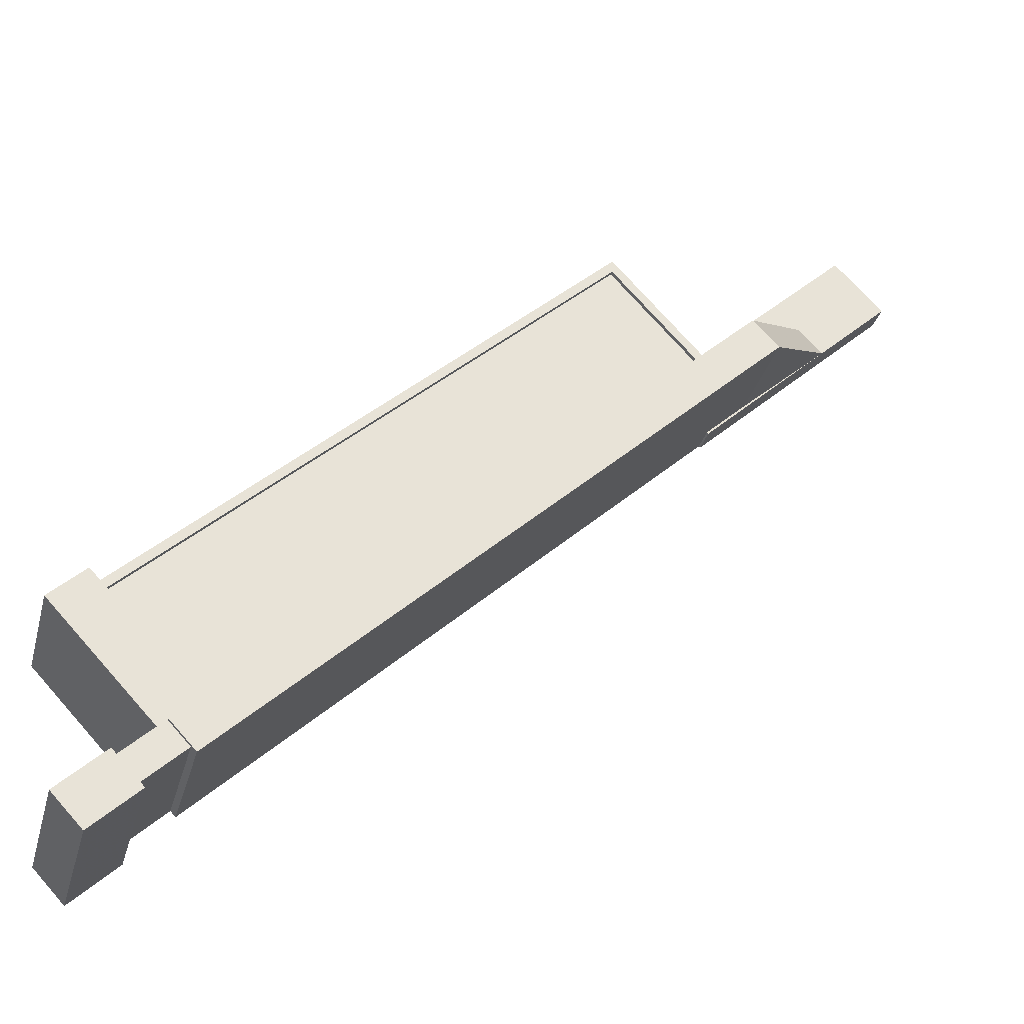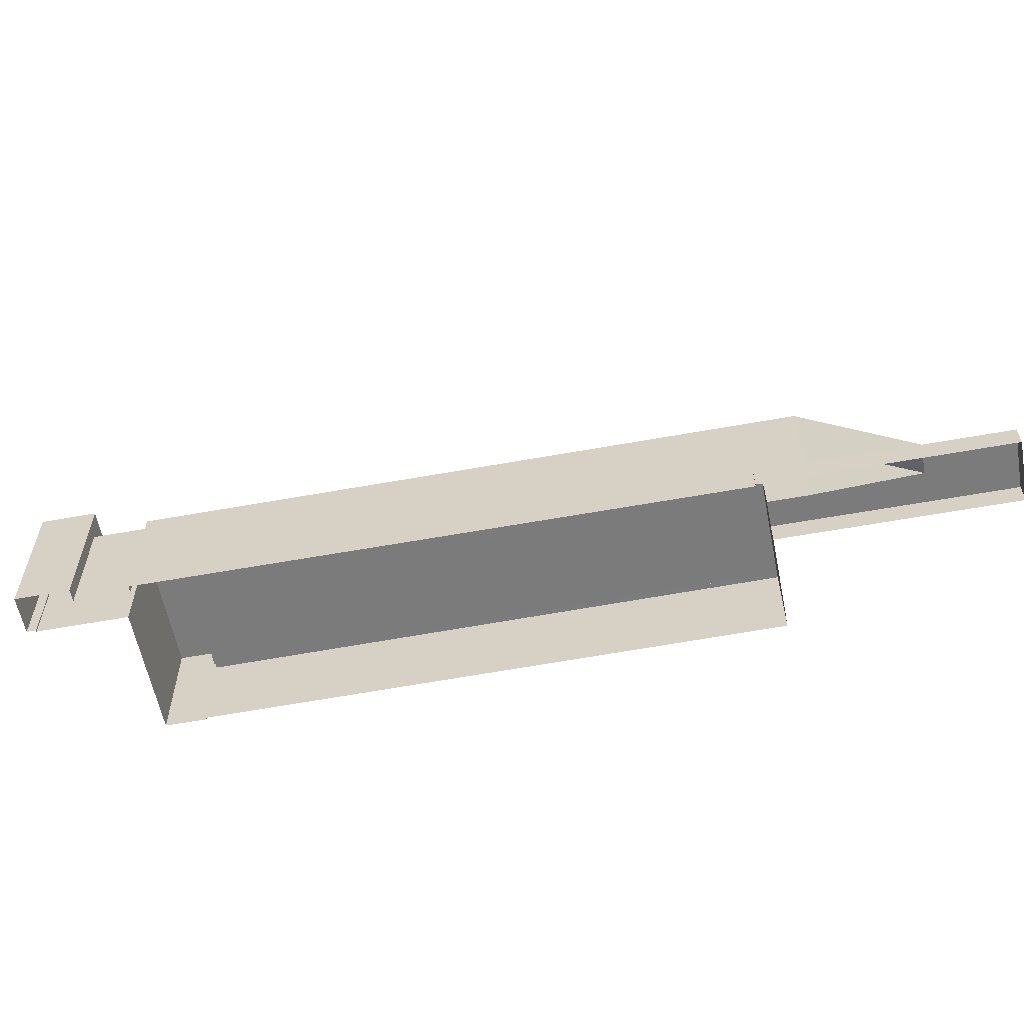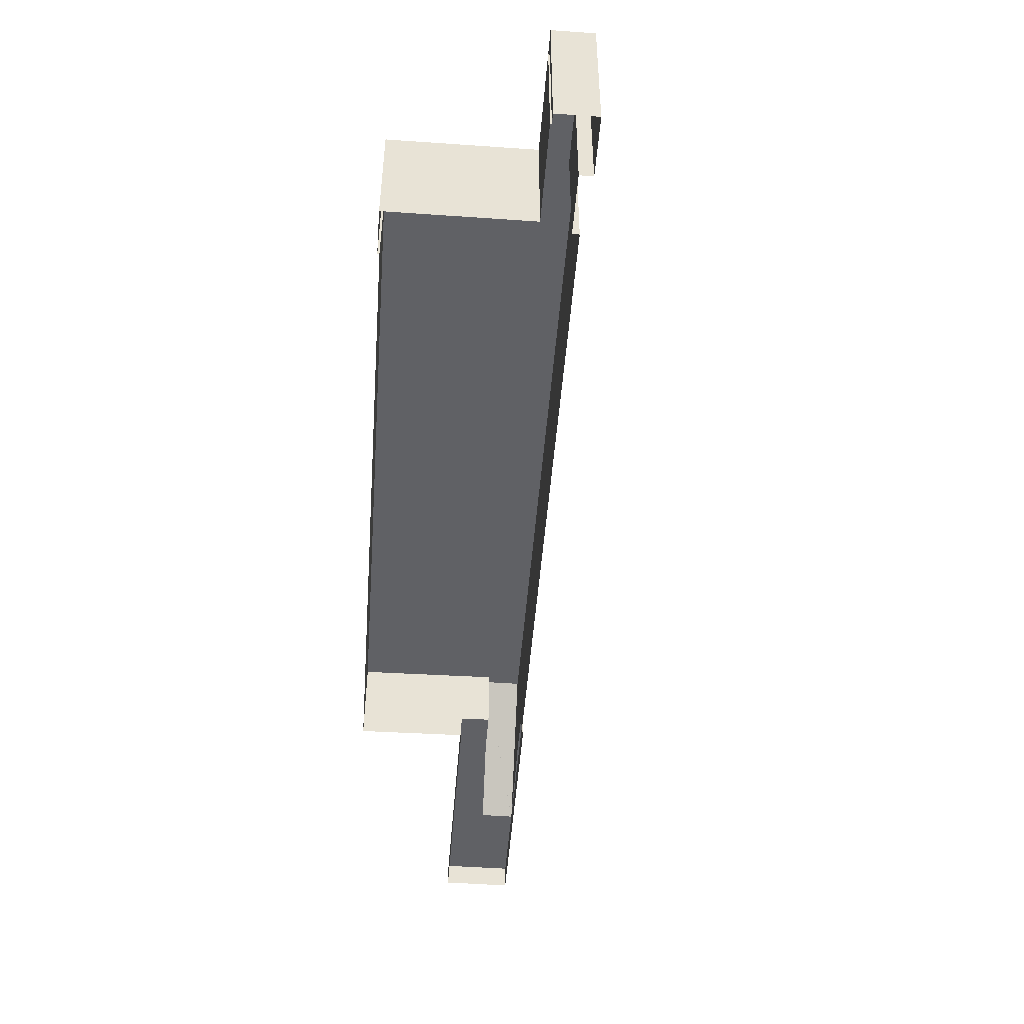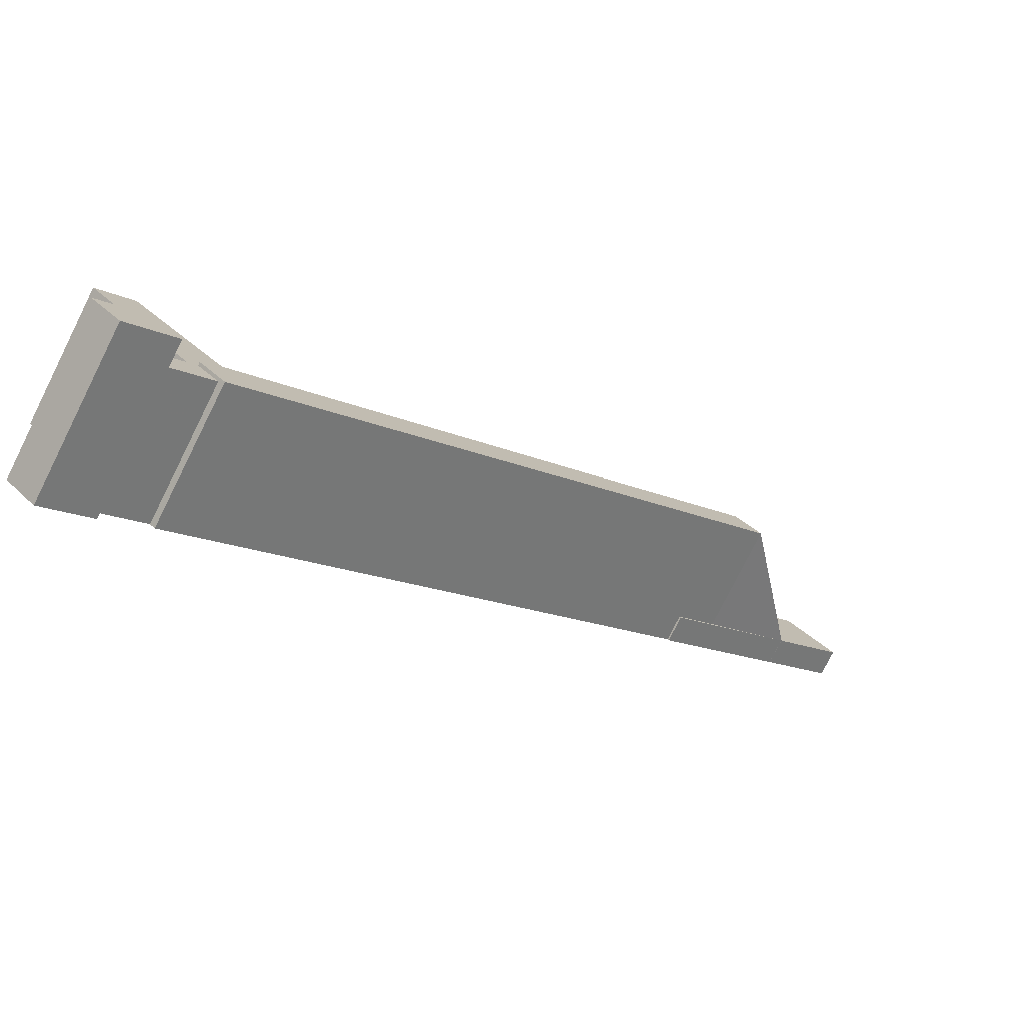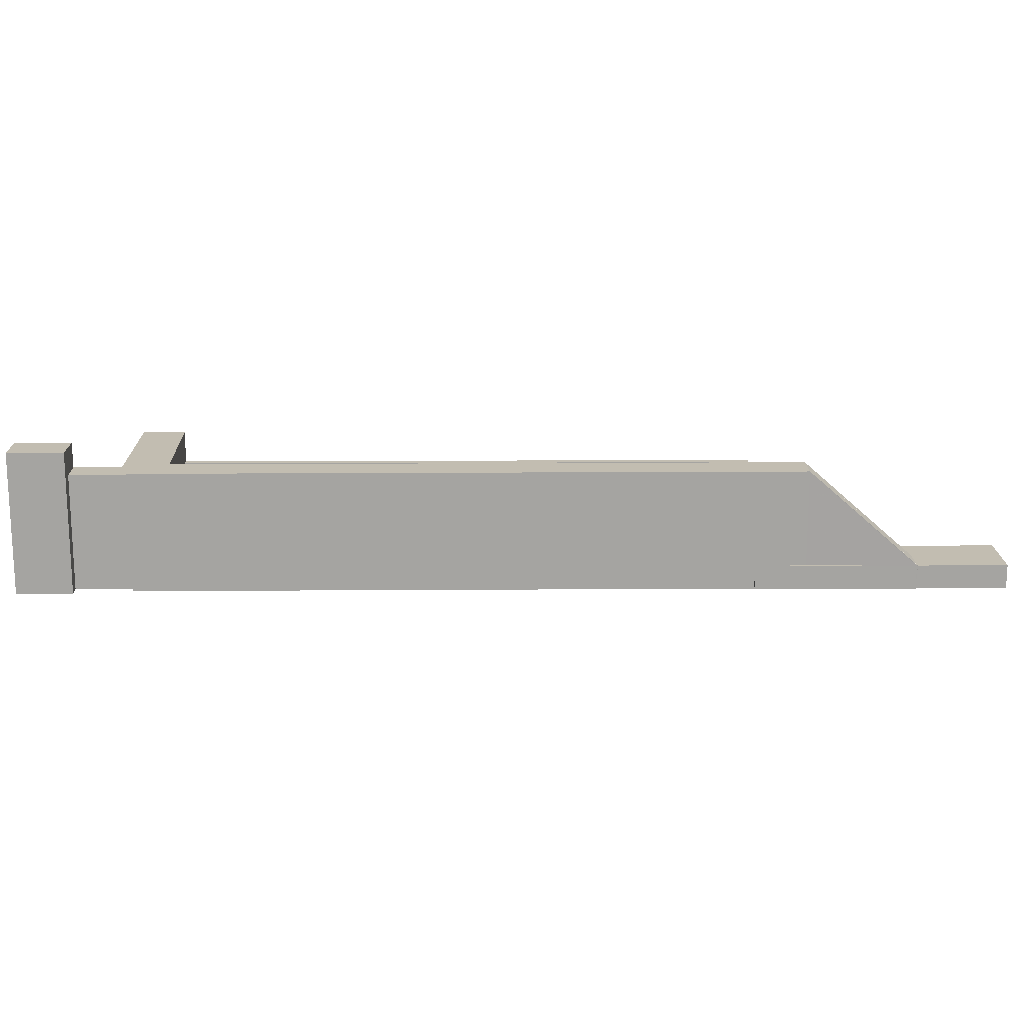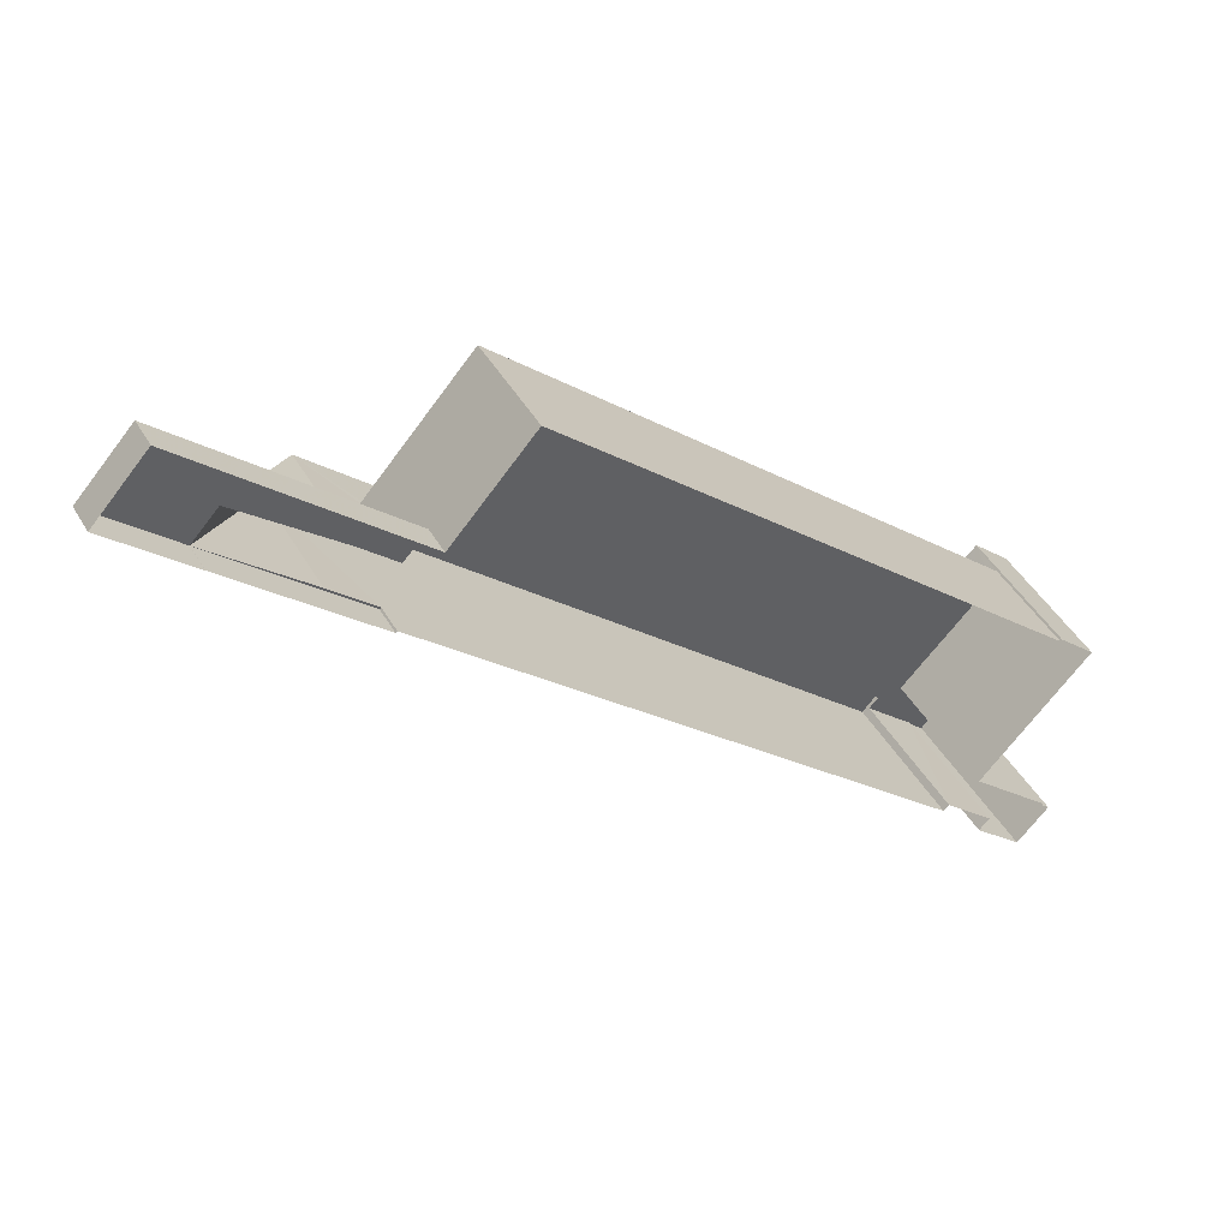
<metadata>
{"format":"obj","ext":"obj","renderer":"f3d","projection":"perspective","resolution":1024,"background":"white","views":[{"elev":-31.7,"azim":-14.3,"up":"+Y"},{"elev":-58.5,"azim":53.8,"up":"+Z"},{"elev":-49.4,"azim":-51.3,"up":"+Z"},{"elev":-77.5,"azim":-26.5,"up":"+Y"},{"elev":16.8,"azim":42.4,"up":"+Z"},{"elev":45.3,"azim":151.5,"up":"+Y"}]}
</metadata>
<code>
v -6252 -3.671e+04 3.773
v -6251 -3.671e+04 3.773
v -6254 -3.671e+04 3.773
v -6255 -3.671e+04 3.774
v -6255 -3.671e+04 3.774
v -6213 -3.667e+04 3.776
v -6210 -3.667e+04 3.775
v -6214 -3.667e+04 3.775
v -6214 -3.667e+04 3.775
v -6214 -3.667e+04 3.775
v -6254 -3.67e+04 3.777
v -6254 -3.67e+04 3.777
v -6256 -3.67e+04 3.777
v -6221 -3.668e+04 3.774
v -6221 -3.668e+04 3.774
v -6228 -3.667e+04 3.778
v -6224 -3.668e+04 3.776
v -6251 -3.67e+04 3.774
v -6255 -3.671e+04 3.774
v -6249 -3.67e+04 3.773
v -6249 -3.67e+04 3.773
v -6221 -3.668e+04 11.11
v -6214 -3.667e+04 5.234
v -6216 -3.667e+04 5.234
v -6214 -3.667e+04 5.234
v -6219 -3.668e+04 11.11
v -6219 -3.668e+04 5.234
v -6221 -3.668e+04 5.233
v -6214 -3.667e+04 5.234
v -6221 -3.668e+04 5.234
v -6222 -3.668e+04 5.234
v -6221 -3.668e+04 5.234
v -6224 -3.668e+04 5.235
v -6213 -3.667e+04 5.235
v -6210 -3.667e+04 5.234
v -6249 -3.67e+04 11.11
v -6250 -3.67e+04 11.11
v -6253 -3.671e+04 10.93
v -6252 -3.671e+04 10.93
v -6251 -3.67e+04 10.93
v -6255 -3.671e+04 10.93
v -6255 -3.671e+04 10.93
v -6249 -3.67e+04 10.93
v -6250 -3.67e+04 10.93
v -6256 -3.67e+04 10.94
v -6254 -3.67e+04 10.94
v -6249 -3.67e+04 10.93
v -6253 -3.671e+04 12.5
v -6255 -3.671e+04 12.5
v -6254 -3.671e+04 12.5
v -6251 -3.671e+04 12.5
v -6228 -3.667e+04 8.812
v -6254 -3.67e+04 8.811
v -6249 -3.67e+04 8.808
v -6223 -3.668e+04 8.809
v -6254 -3.67e+04 9.061
v -6228 -3.667e+04 9.062
v -6228 -3.667e+04 9.062
v -6222 -3.668e+04 9.059
v -6254 -3.67e+04 9.061
v -6223 -3.668e+04 9.059
f 1 2 3
f 3 4 5
f 6 7 8
f 9 8 10
f 11 12 13
f 14 15 9
f 16 17 12
f 17 6 9
f 18 1 19
f 12 18 13
f 19 1 5
f 20 21 15
f 18 21 1
f 1 3 5
f 6 8 9
f 17 9 15
f 17 15 12
f 18 12 21
f 21 12 15
f 22 23 24
f 22 25 23
f 22 26 25
f 27 28 29
f 27 30 28
f 31 32 33
f 33 24 34
f 24 35 34
f 24 23 35
f 33 32 24
f 36 26 22
f 37 36 22
f 38 39 40
f 41 42 38
f 39 43 40
f 41 38 40
f 40 44 45
f 45 44 46
f 46 44 47
f 40 43 44
f 48 49 50
f 51 48 50
f 52 53 54
f 55 52 54
f 56 57 58
f 58 57 59
f 56 60 57
f 59 57 61
f 26 29 25
f 10 25 9
f 26 27 29
f 25 29 9
f 8 25 10
f 8 23 25
f 24 32 22
f 35 7 6
f 34 35 6
f 23 7 35
f 23 8 7
f 9 28 14
f 9 29 28
f 15 14 28
f 30 15 28
f 33 34 6
f 17 33 6
f 36 37 43
f 37 44 43
f 20 36 43
f 21 20 43
f 27 26 30
f 15 30 20
f 20 30 36
f 30 26 36
f 54 61 55
f 59 32 31
f 44 37 47
f 61 54 47
f 22 32 59
f 37 22 47
f 61 22 59
f 47 22 61
f 42 41 19
f 5 42 19
f 41 40 18
f 19 41 18
f 40 45 13
f 18 40 13
f 45 11 13
f 45 46 11
f 60 47 54
f 47 60 46
f 46 56 11
f 54 53 60
f 11 56 12
f 60 56 46
f 21 39 1
f 21 43 39
f 48 42 49
f 49 42 4
f 48 38 42
f 4 42 5
f 50 49 4
f 3 50 4
f 38 48 39
f 1 39 2
f 2 39 51
f 39 48 51
f 50 3 2
f 51 50 2
f 56 58 16
f 12 56 16
f 59 33 58
f 58 33 16
f 59 31 33
f 16 33 17
f 53 52 57
f 60 53 57
f 61 52 55
f 61 57 52

</code>
